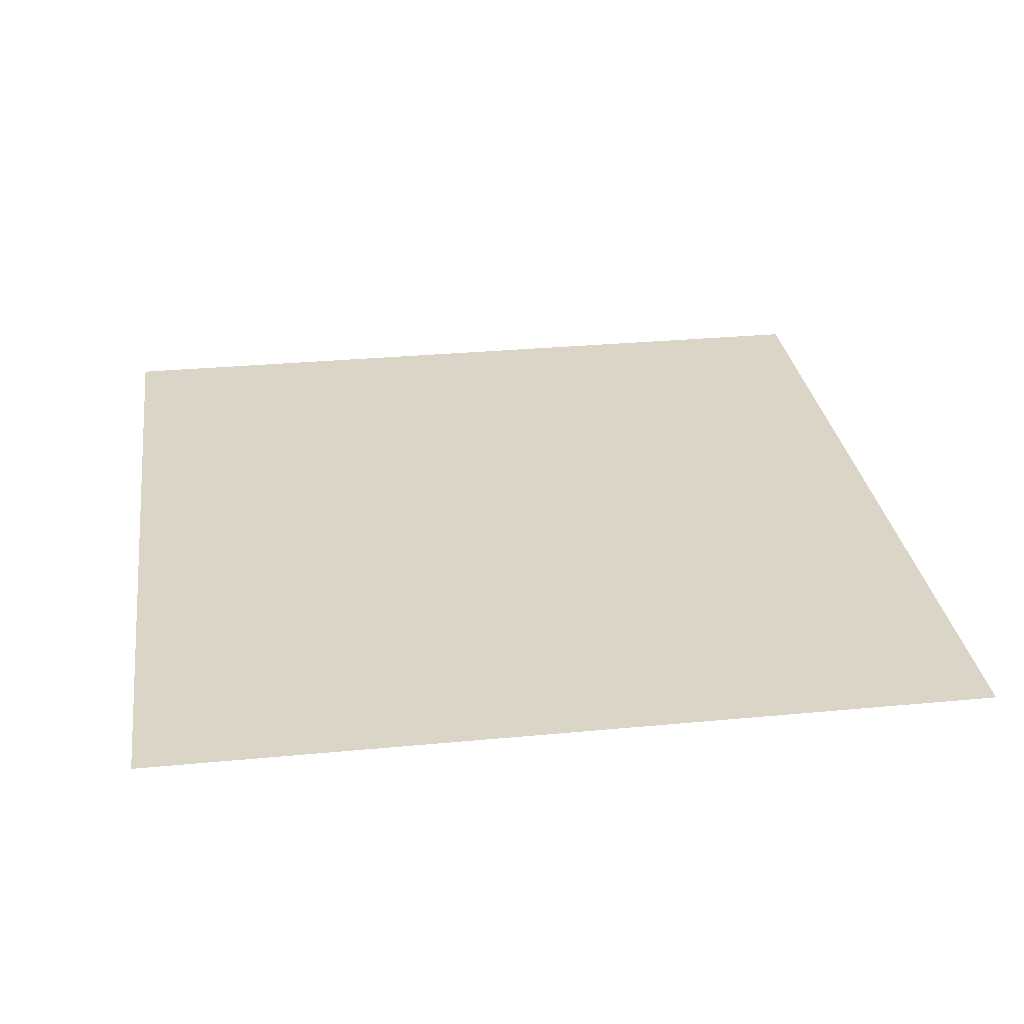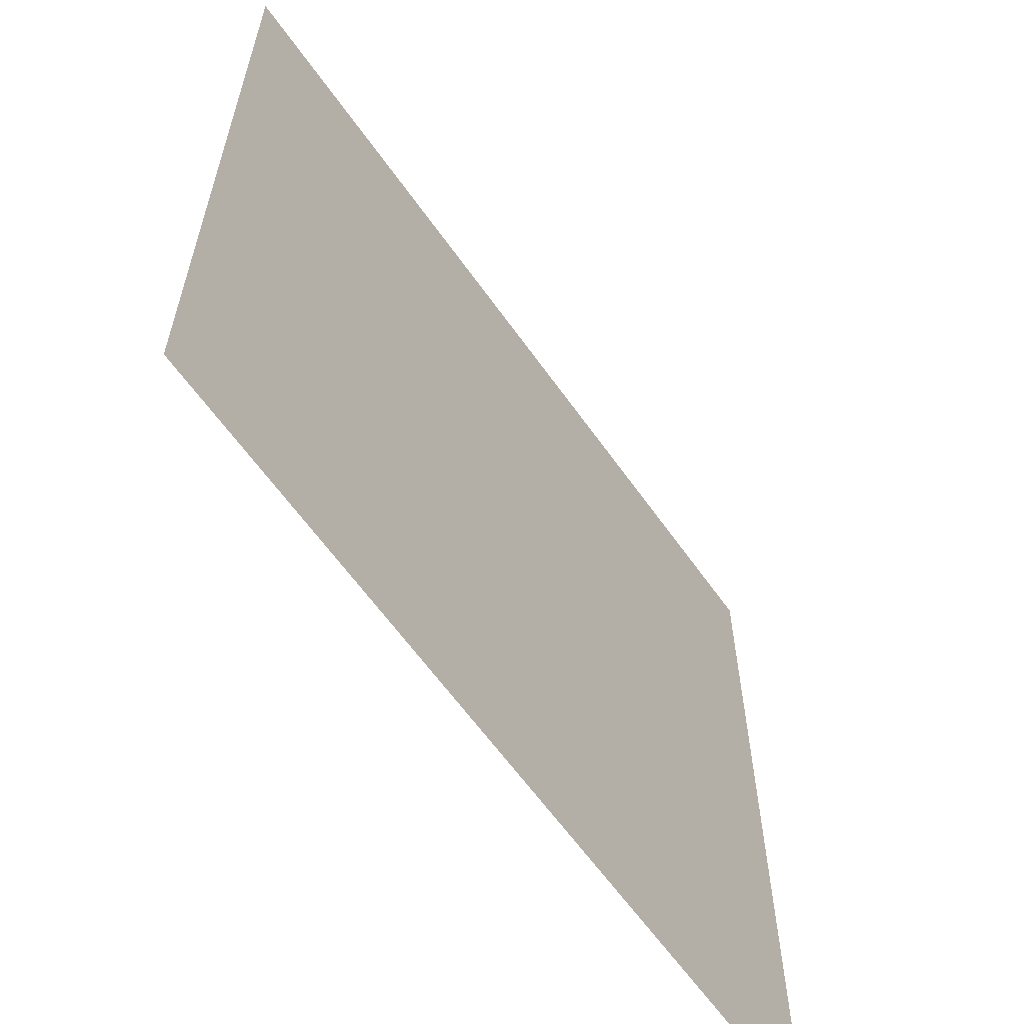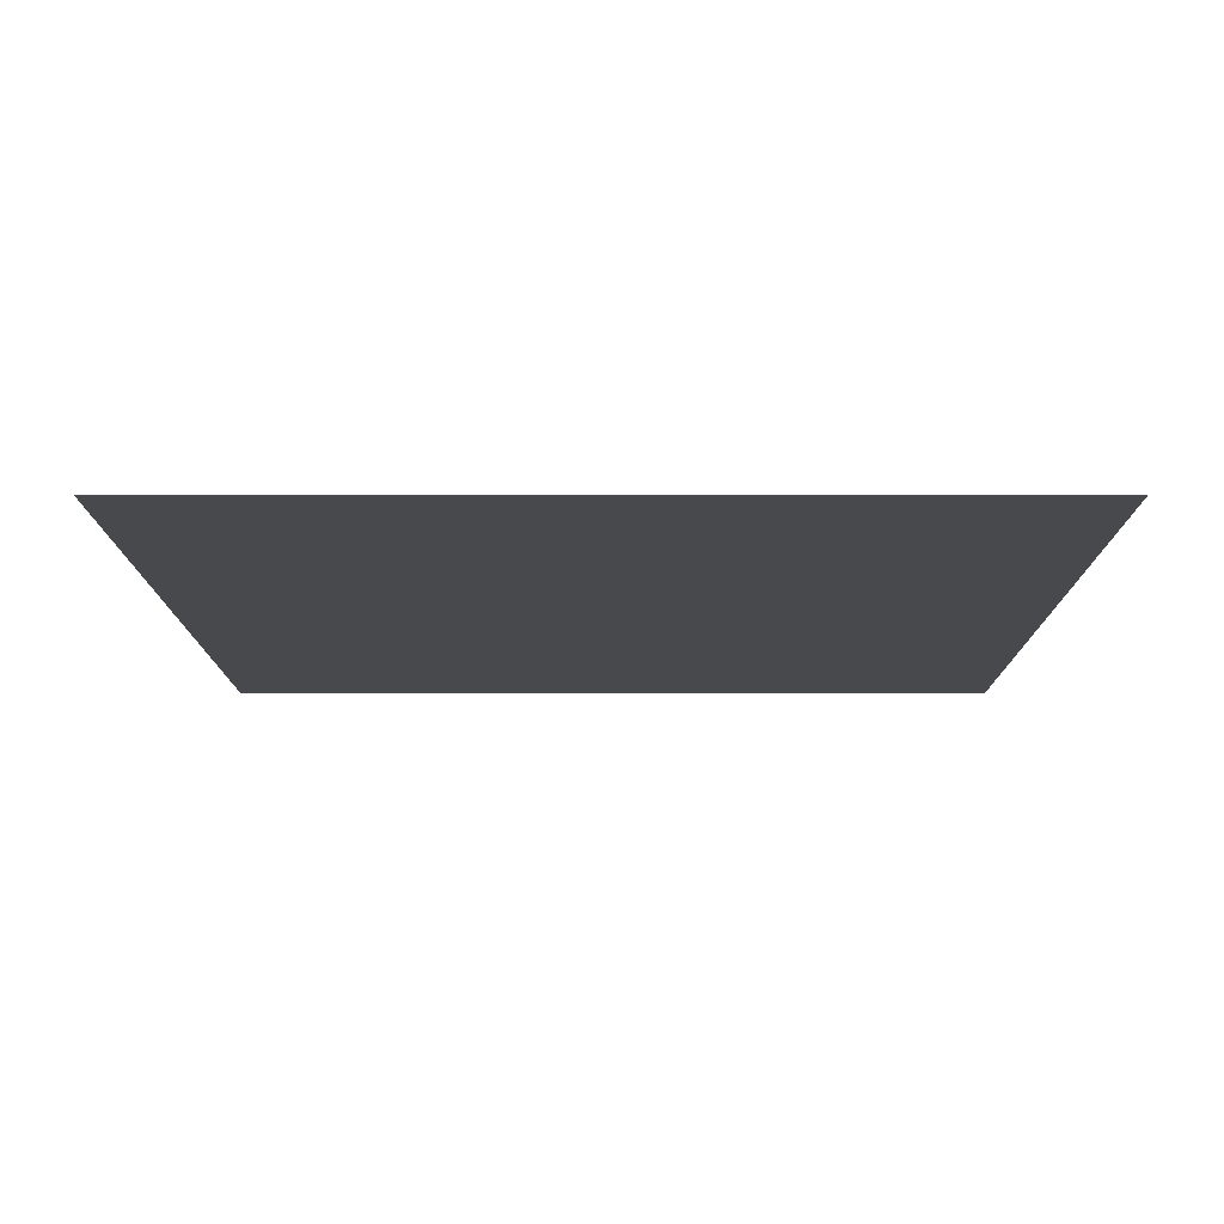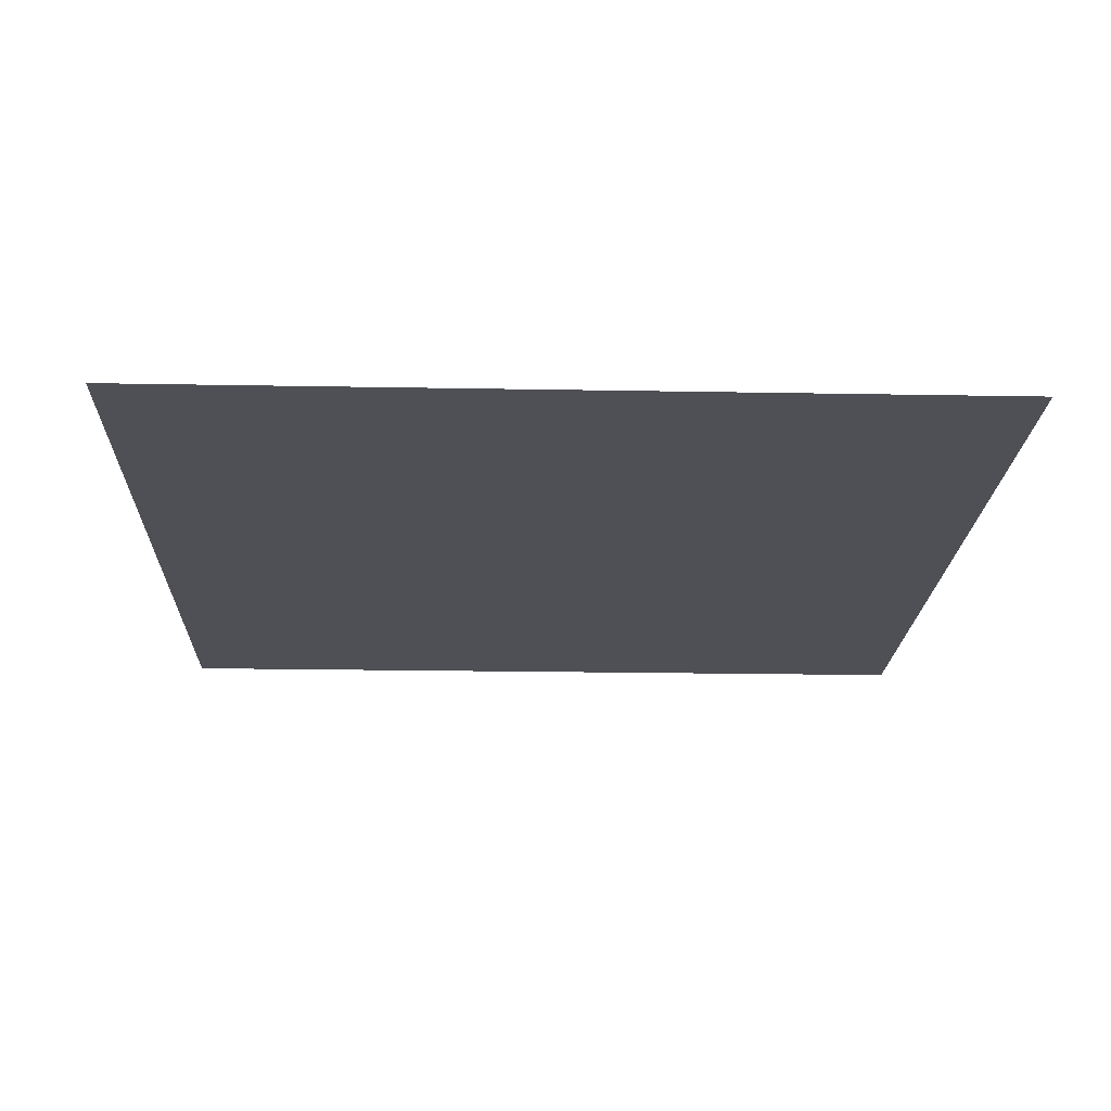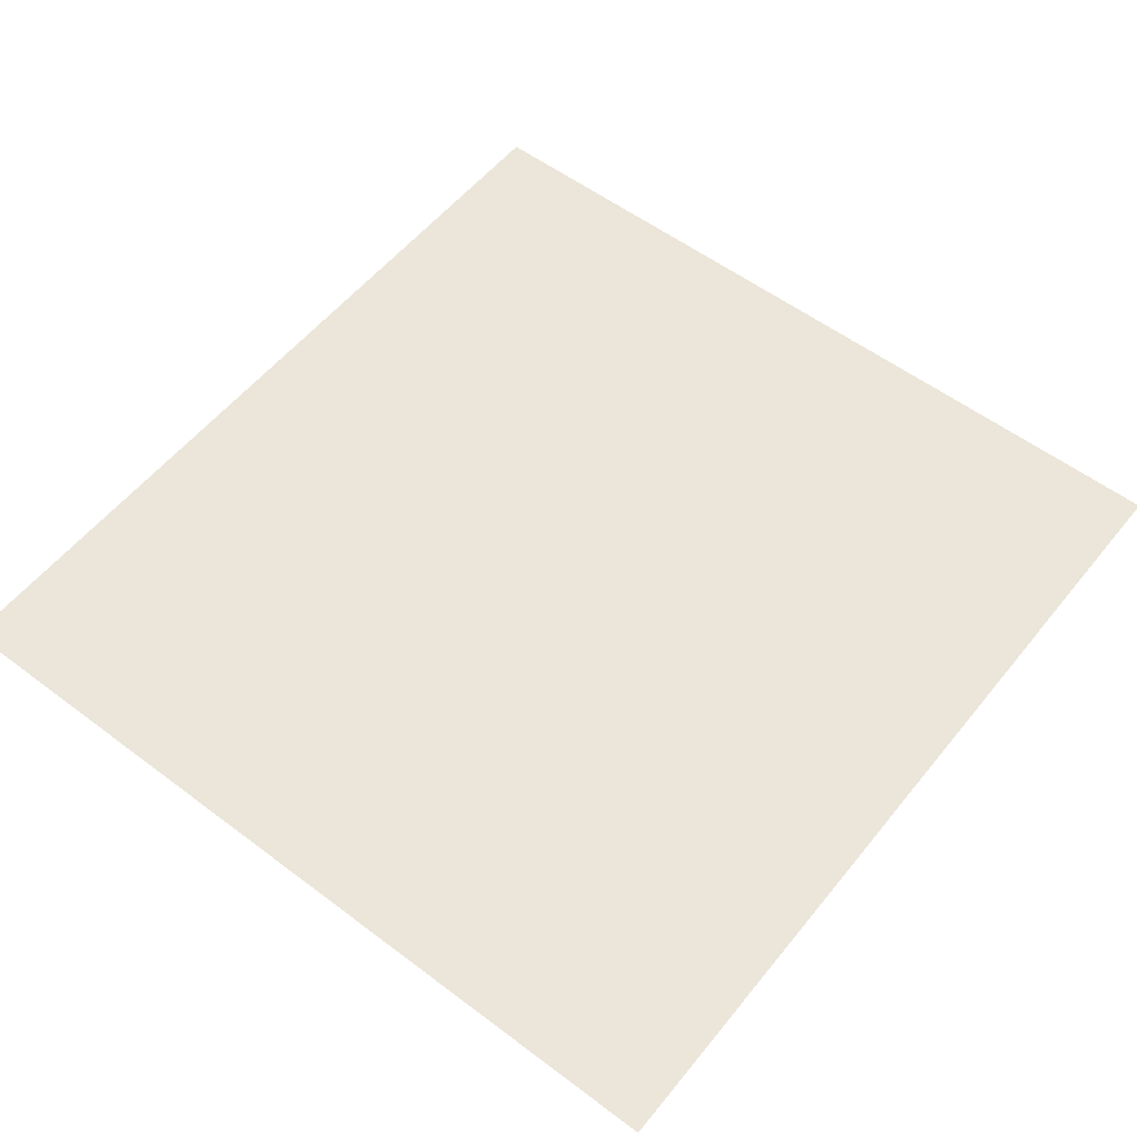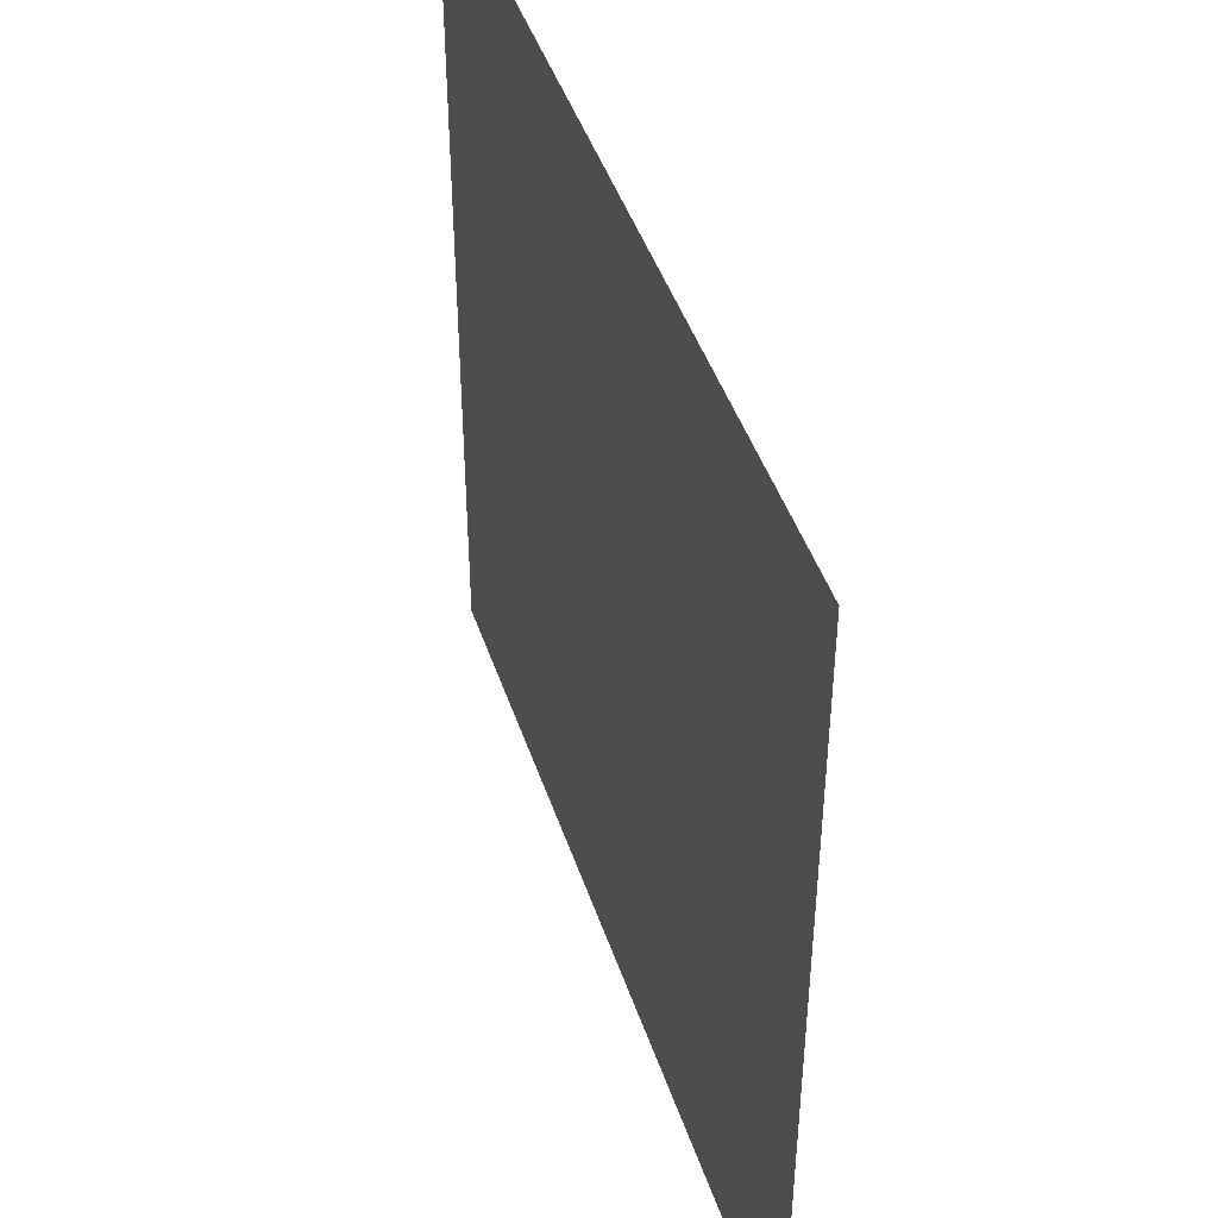
<metadata>
{"format":"obj","ext":"obj","renderer":"f3d","projection":"perspective","resolution":1024,"background":"white","views":[{"elev":29.5,"azim":82.0,"up":"+Z"},{"elev":-61.7,"azim":125.1,"up":"+Y"},{"elev":-12.2,"azim":90.1,"up":"+Z"},{"elev":-19.4,"azim":-92.0,"up":"+Z"},{"elev":55.8,"azim":128.3,"up":"+Z"},{"elev":45.4,"azim":-108.1,"up":"+Y"}]}
</metadata>
<code>
v -252.5 -176.8 0
v -254.5 -176.8 0
v -254.5 -174.8 0
v -252.5 -174.8 0
g Level1_mesh_0087
f 1 2 3 4

</code>
